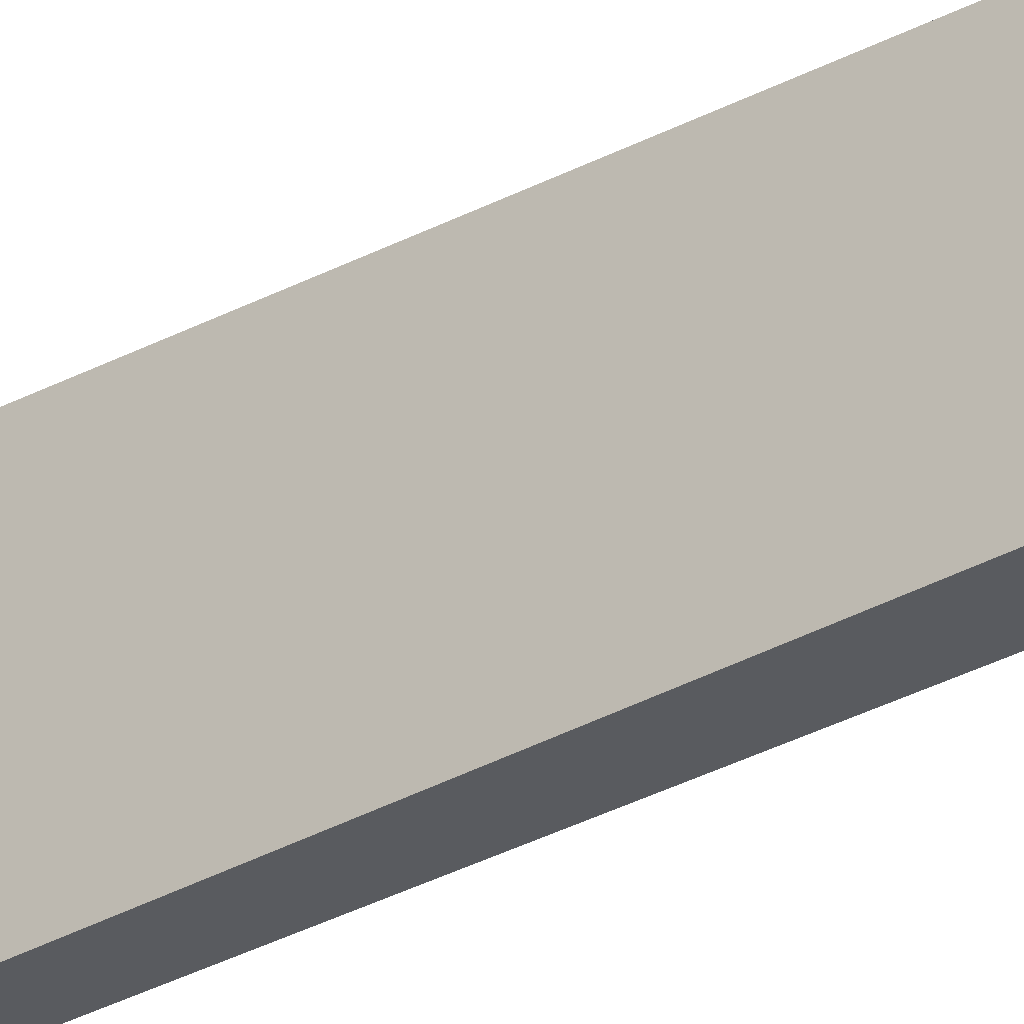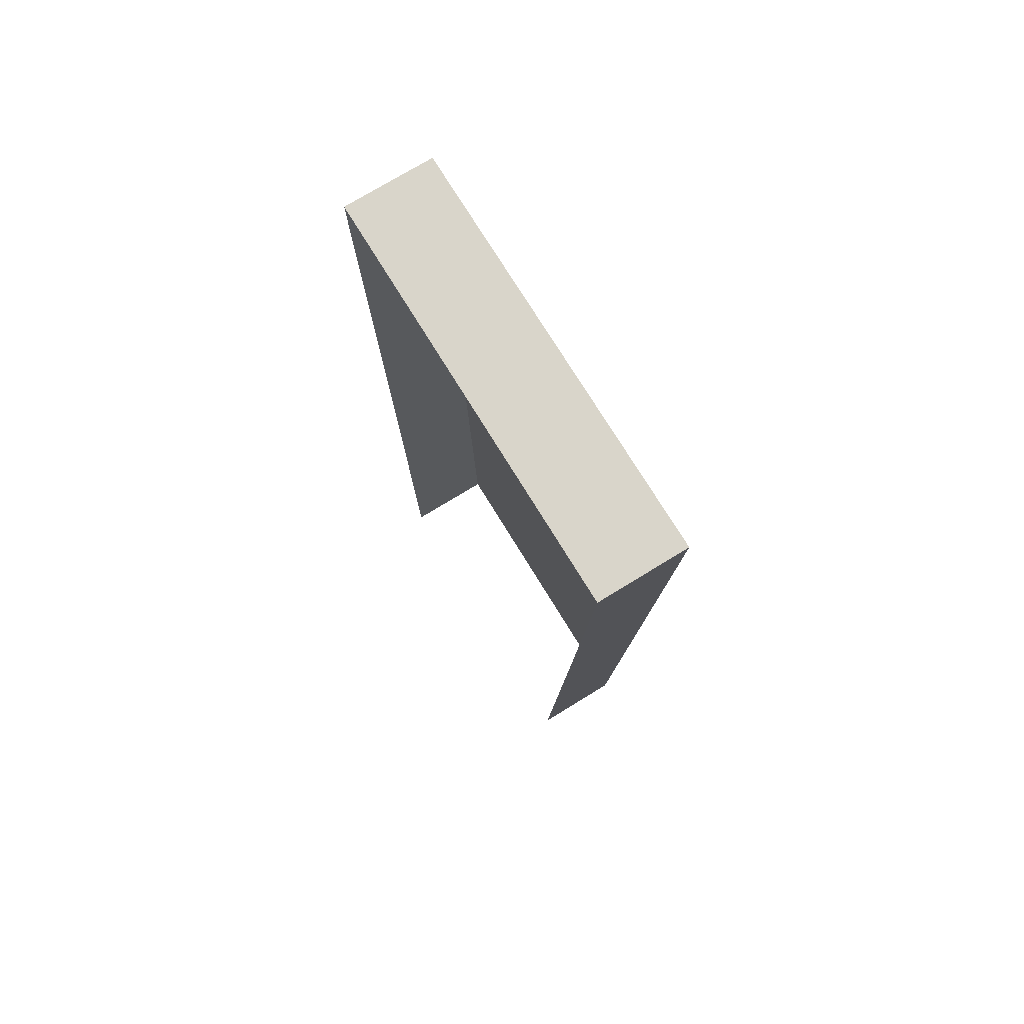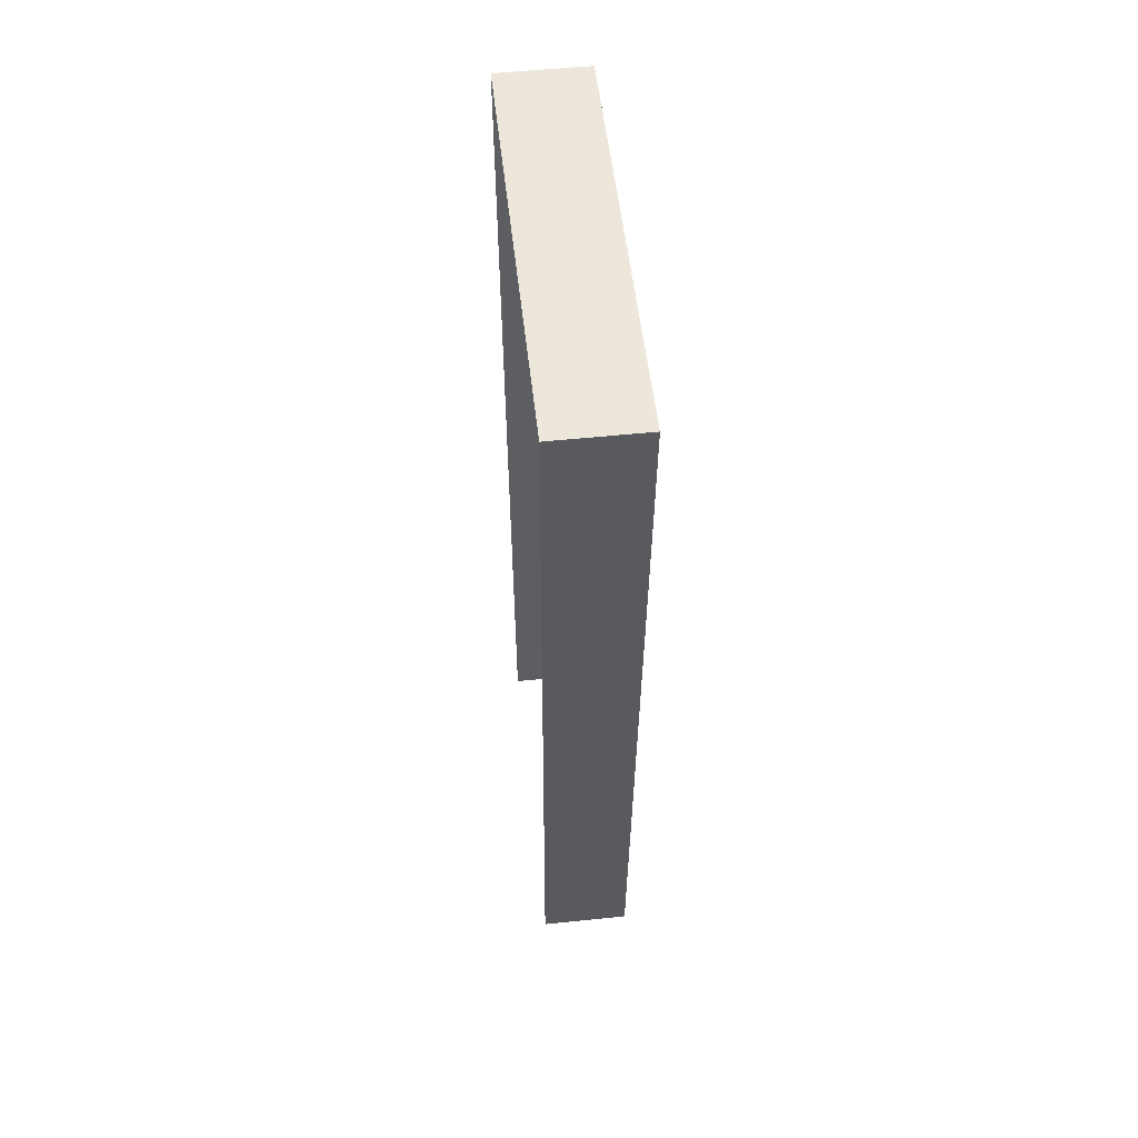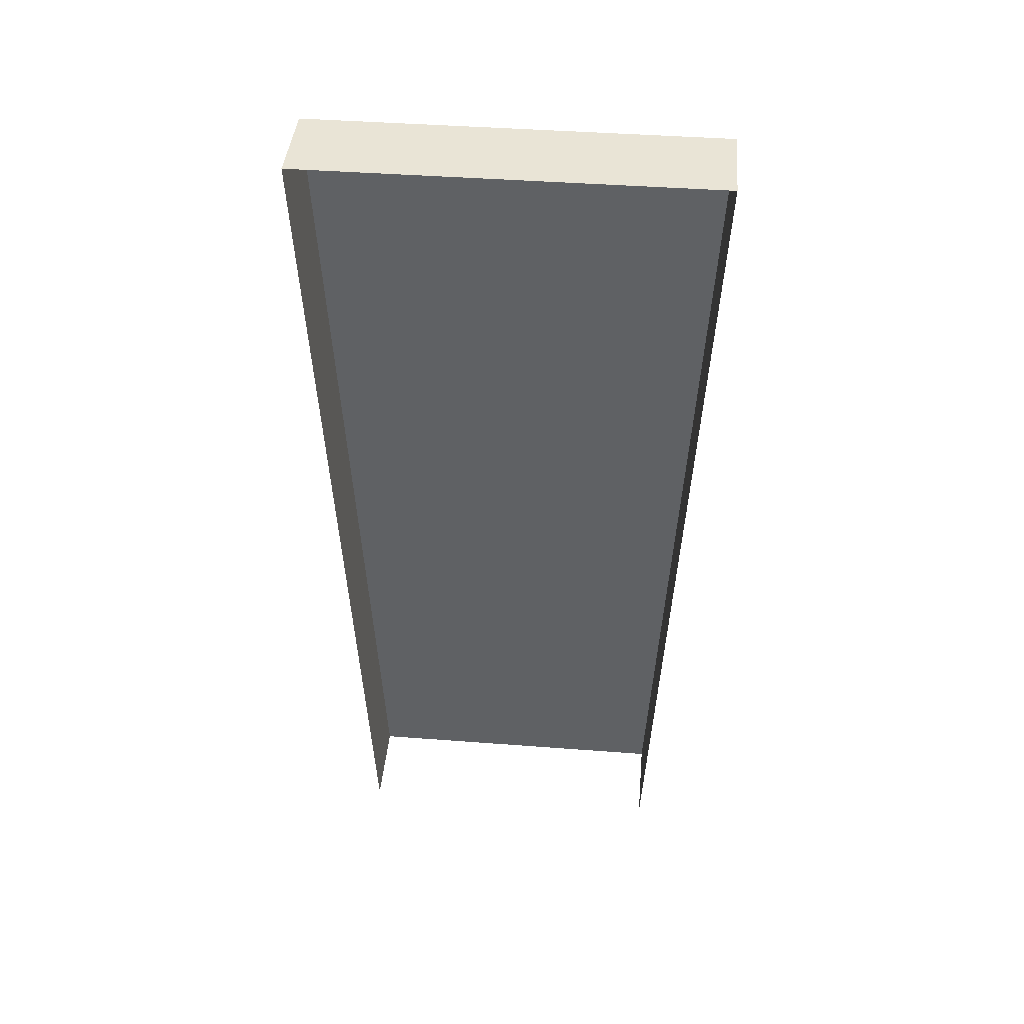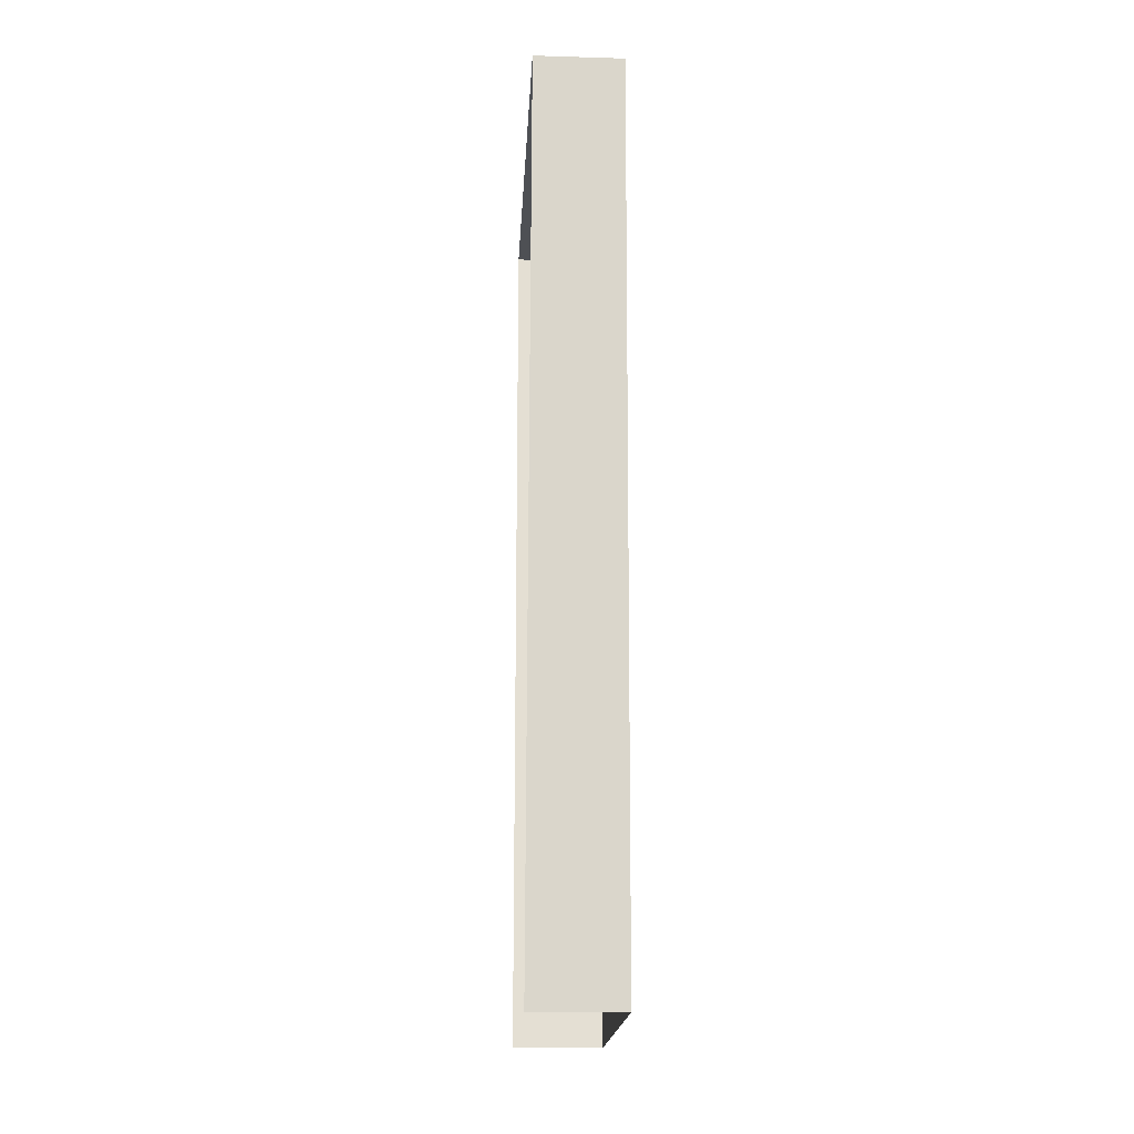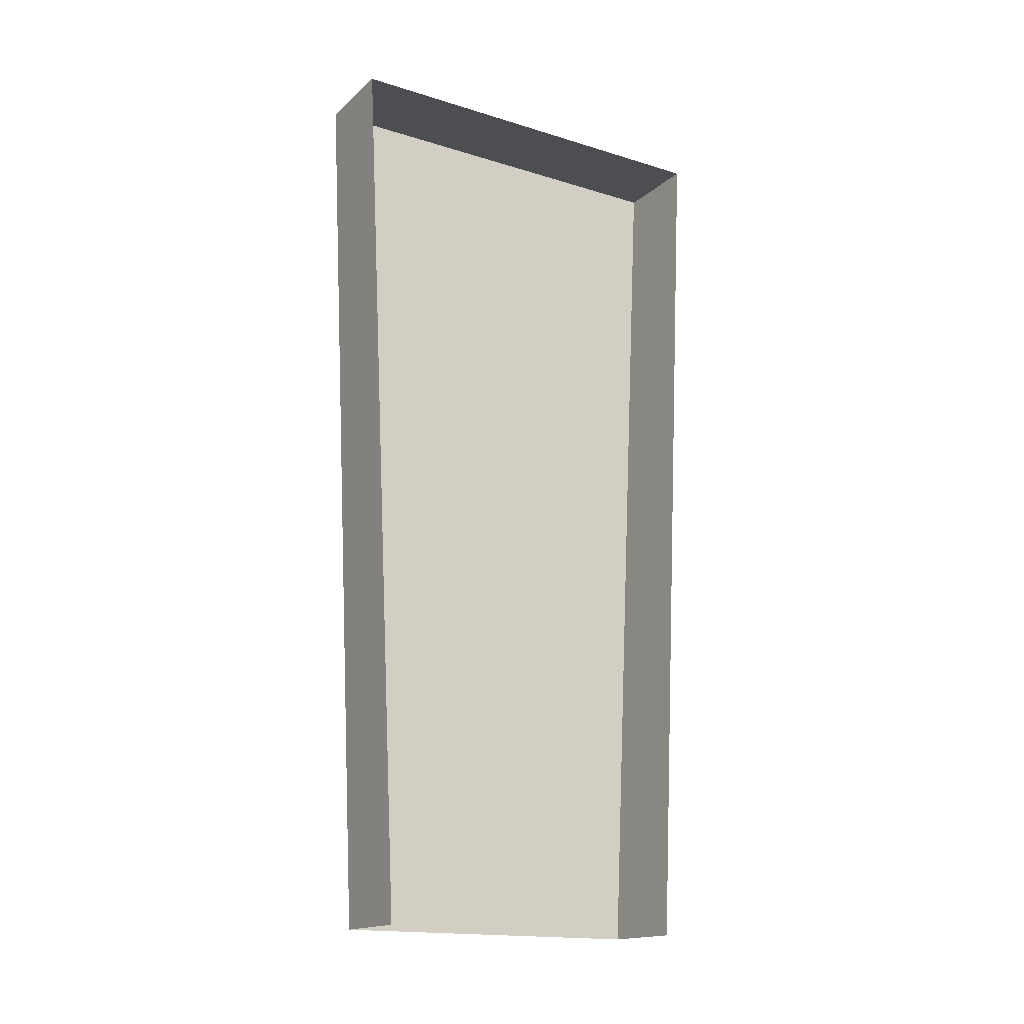
<metadata>
{"format":"obj","ext":"obj","renderer":"f3d","projection":"perspective","resolution":1024,"background":"white","views":[{"elev":-30.2,"azim":-51.5,"up":"+Z"},{"elev":74.7,"azim":148.5,"up":"+Y"},{"elev":54.0,"azim":173.7,"up":"+Y"},{"elev":42.6,"azim":95.2,"up":"+Y"},{"elev":-19.0,"azim":176.8,"up":"+Y"},{"elev":-16.9,"azim":58.3,"up":"+Y"}]}
</metadata>
<code>
v 22.02 0 4.971
v 21.02 0 4.971
v 22.02 10.01 5.463
v 21.02 10.01 5.463
v 22.02 10.01 0.8493
v 21.02 10.01 0.8493
v 22.02 0 1.341
v 21.02 0 1.341
f 1 3 4 2
f 3 5 6 4
f 5 7 8 6
f 2 4 6 8

</code>
